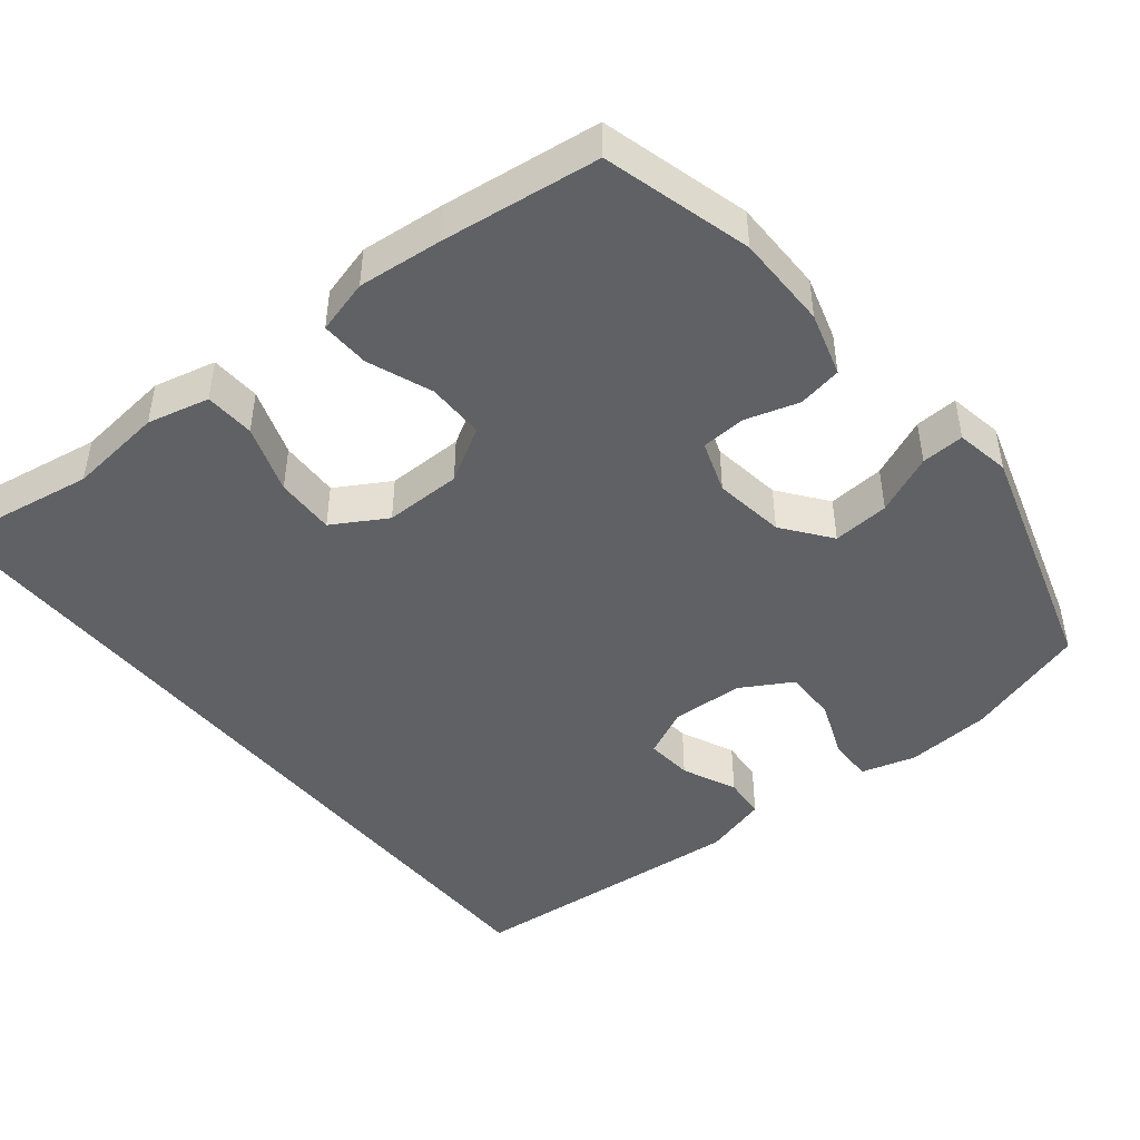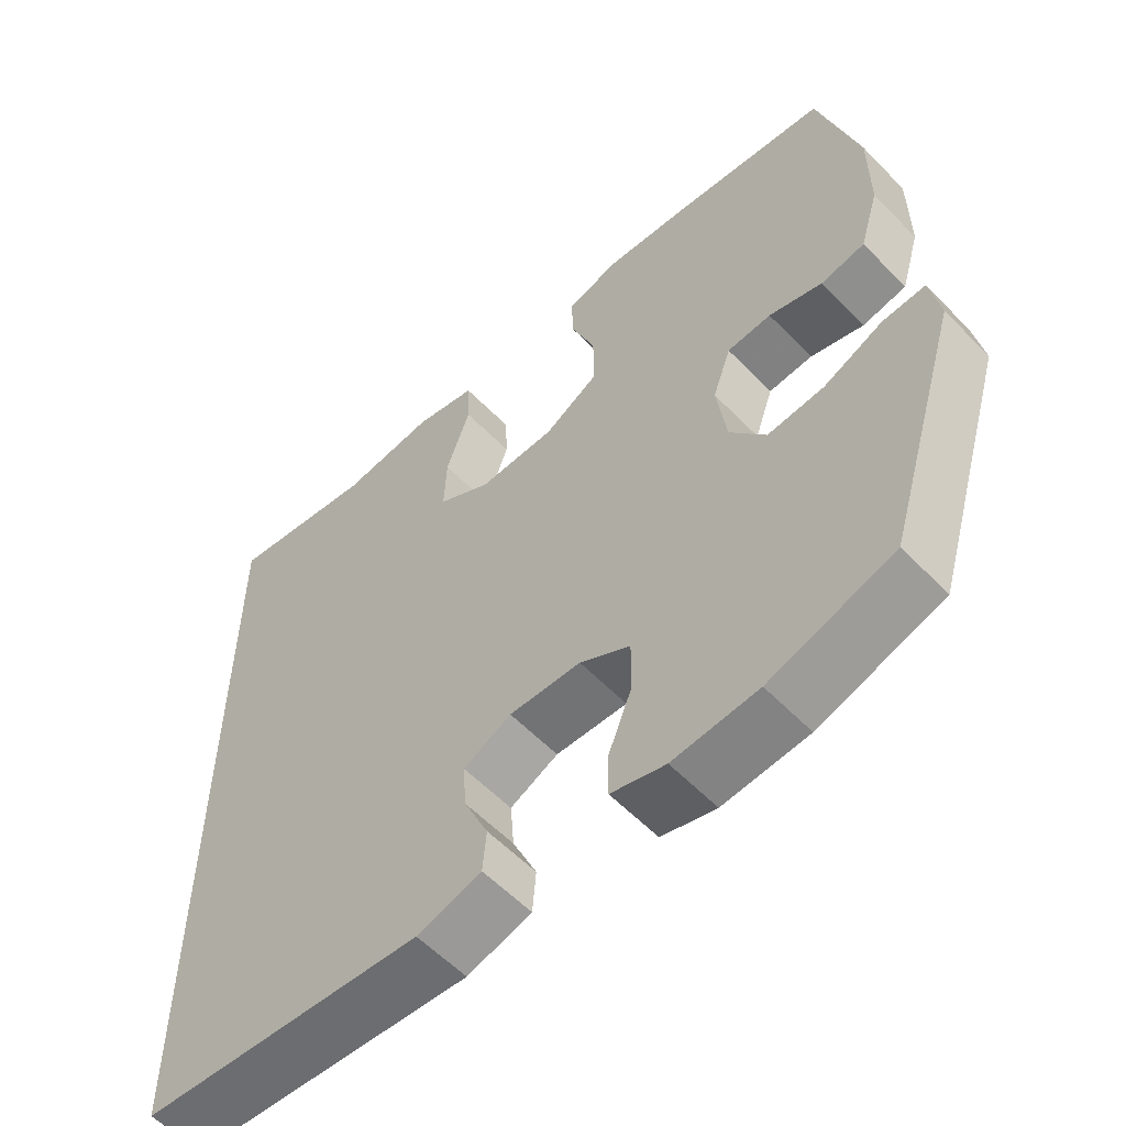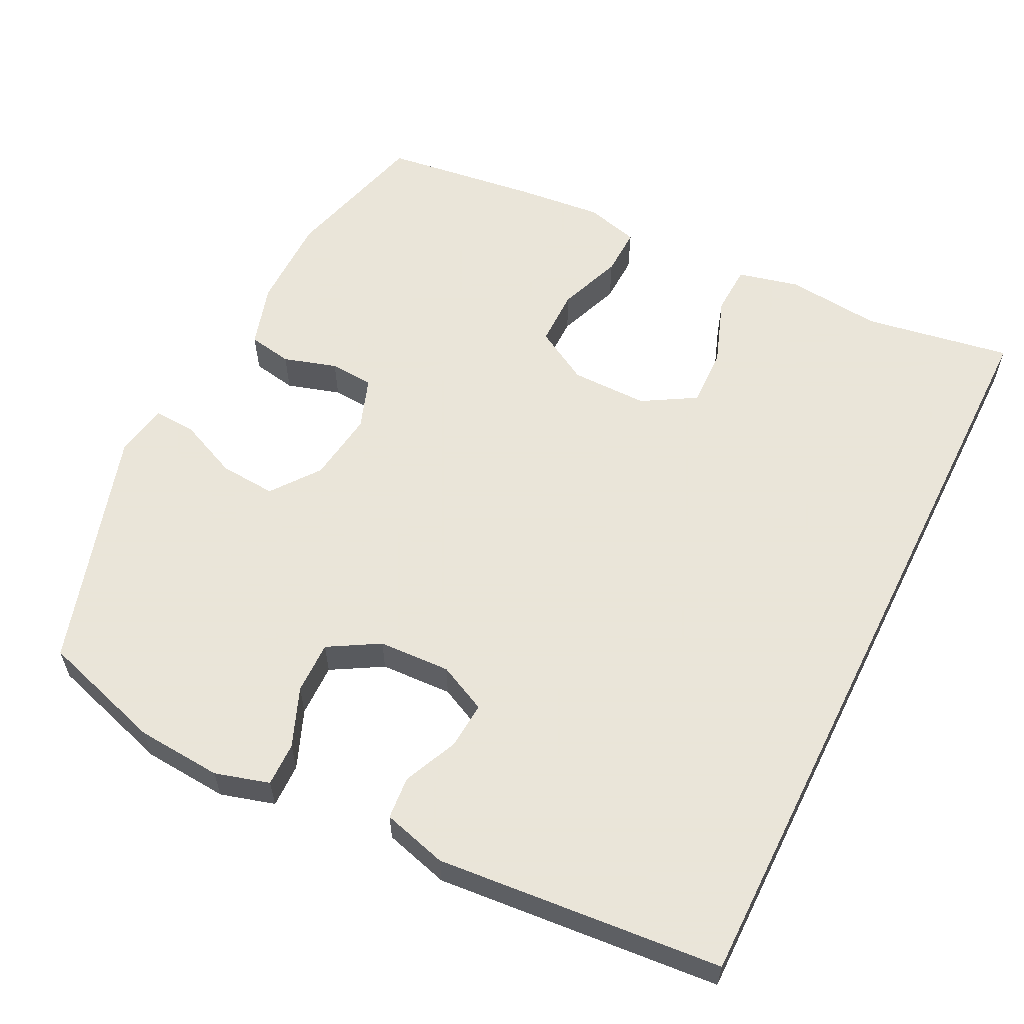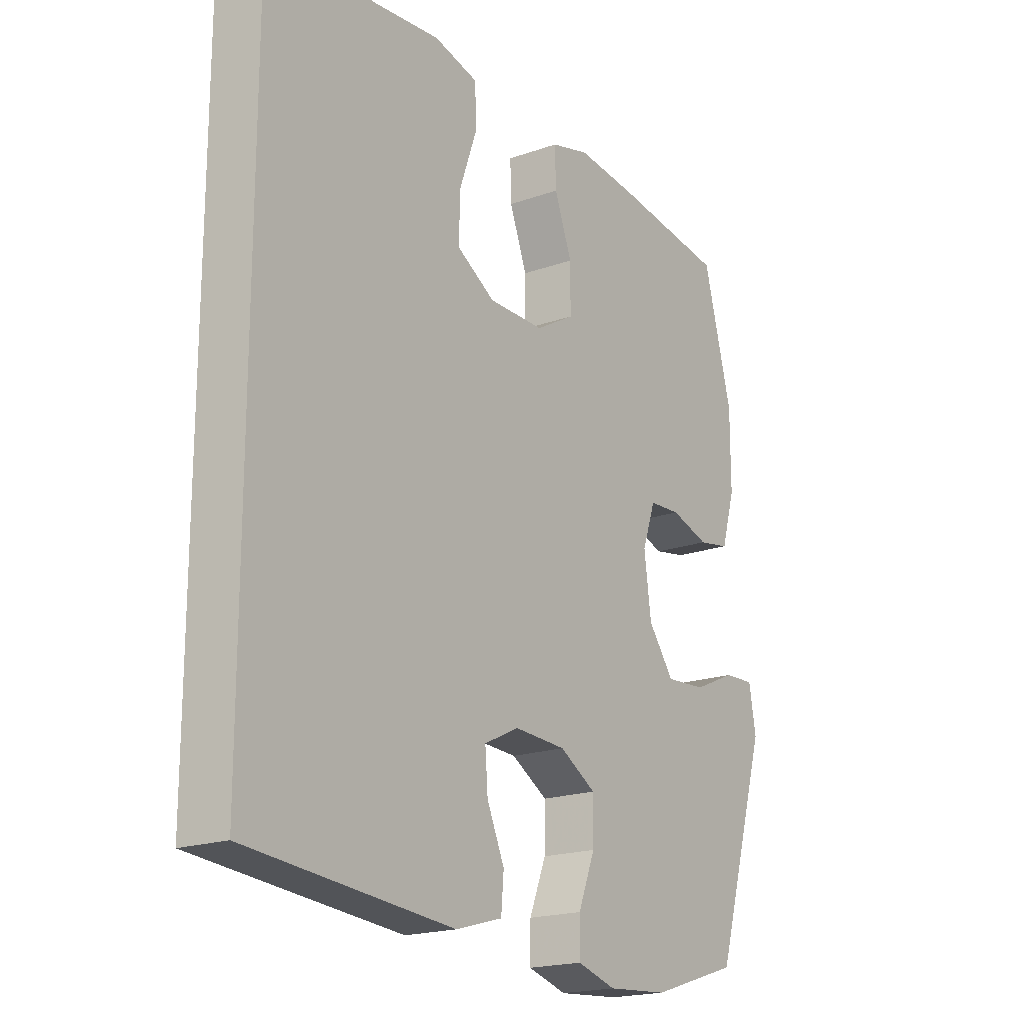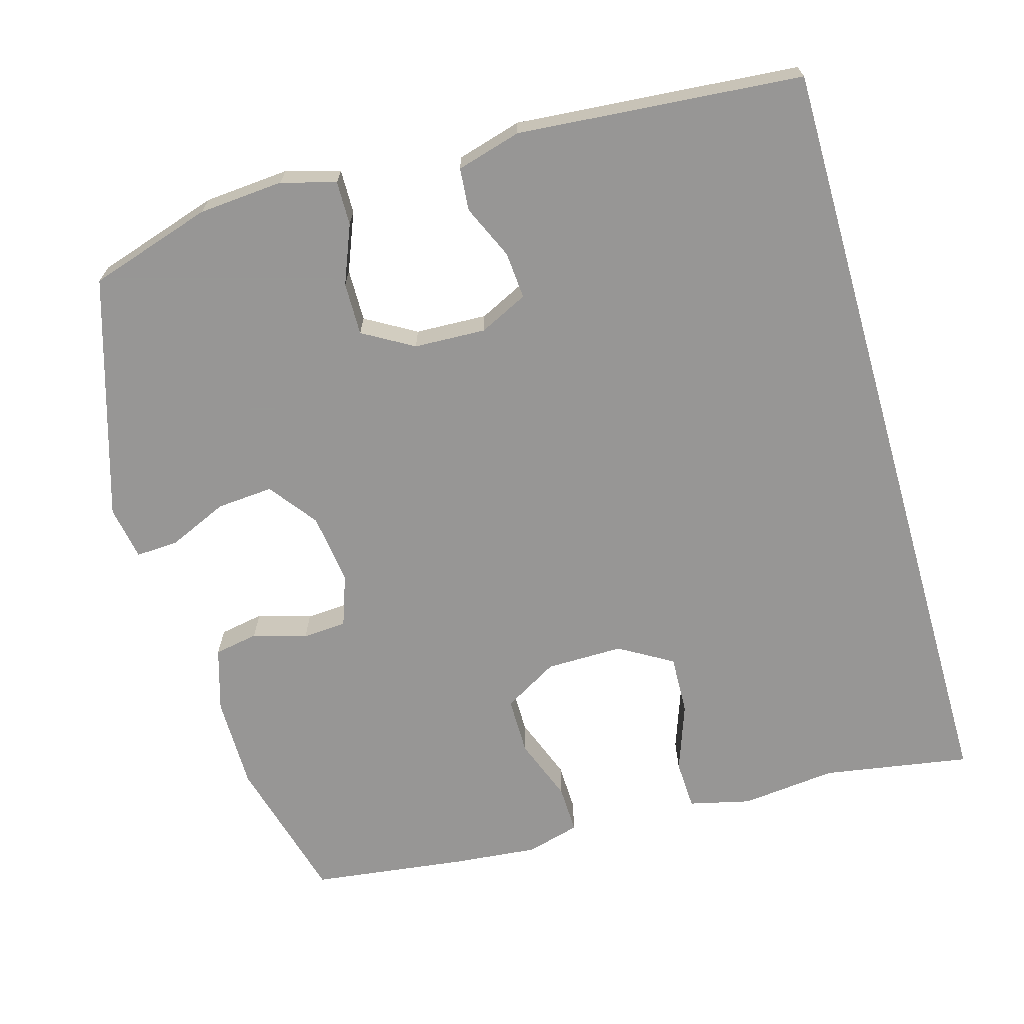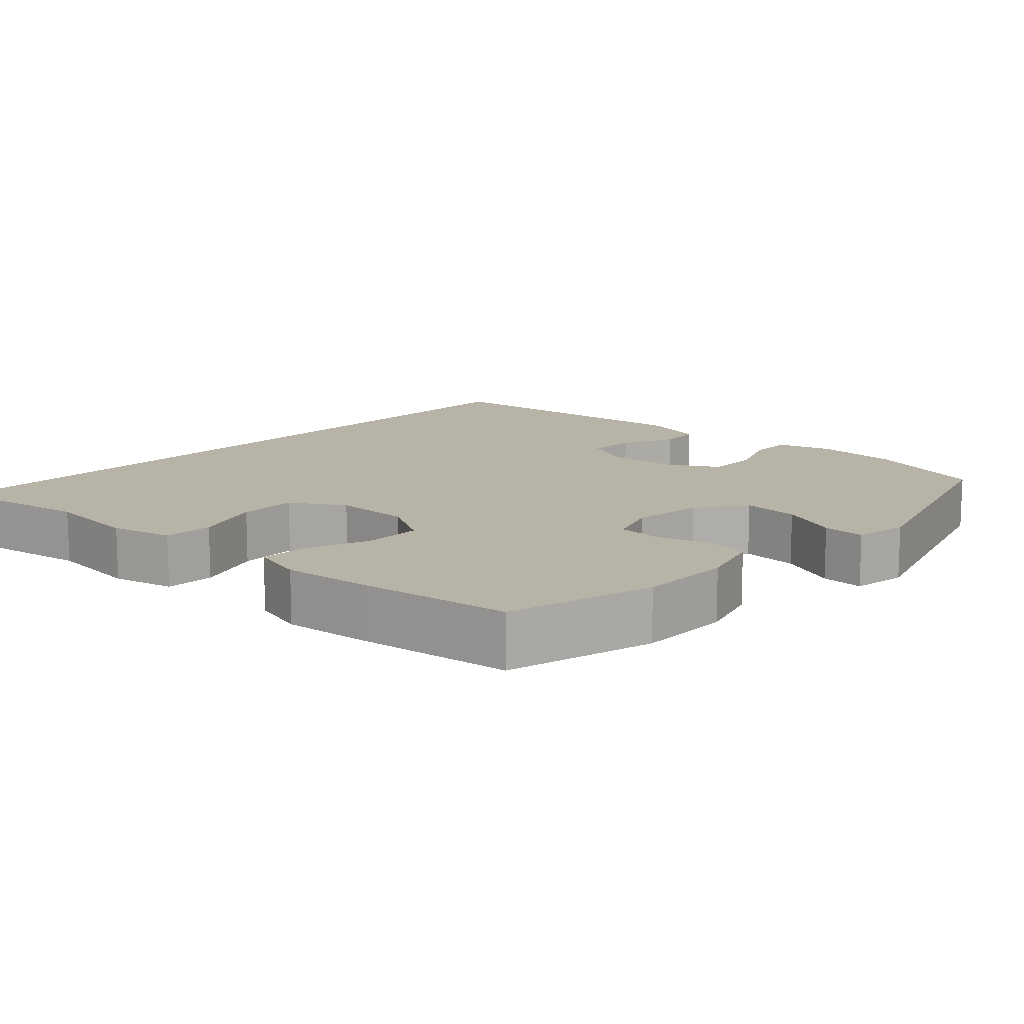
<metadata>
{"format":"obj","ext":"obj","renderer":"f3d","projection":"perspective","resolution":1024,"background":"white","views":[{"elev":-45.6,"azim":39.0,"up":"+Y"},{"elev":-57.7,"azim":43.4,"up":"+Z"},{"elev":58.6,"azim":-153.6,"up":"+Y"},{"elev":-19.3,"azim":-56.3,"up":"+Z"},{"elev":-68.0,"azim":-164.0,"up":"+Y"},{"elev":12.8,"azim":42.7,"up":"+Y"}]}
</metadata>
<code>
v 0.5 0.07 -0.5
v 0.332 0.07 -0.553
v 0.216 0.07 -0.562
v 0.142 0.07 -0.541
v 0.143 0.07 -0.481
v 0.175 0.07 -0.401
v 0.176 0.07 -0.329
v 0.107 0.07 -0.289
v 0.009 0.07 -0.285
v -0.057 0.07 -0.317
v -0.052 0.07 -0.381
v -0.019 0.07 -0.455
v -0.024 0.07 -0.513
v -0.112 0.07 -0.538
v -0.5 0.07 -0.506
v -0.5 0.07 0.566
v -0.299 0.07 0.533
v -0.169 0.07 0.547
v -0.085 0.07 0.527
v -0.082 0.07 0.459
v -0.115 0.07 0.366
v -0.118 0.07 0.285
v -0.045 0.07 0.242
v 0.06 0.07 0.243
v 0.134 0.07 0.286
v 0.134 0.07 0.365
v 0.101 0.07 0.452
v 0.099 0.07 0.518
v 0.172 0.07 0.538
v 0.287 0.07 0.527
v 0.5 0.07 0.5
v 0.554 0.07 0.299
v 0.554 0.07 0.171
v 0.528 0.07 0.084
v 0.468 0.07 0.073
v 0.395 0.07 0.095
v 0.335 0.07 0.091
v 0.31 0.07 0.02
v 0.323 0.07 -0.077
v 0.372 0.07 -0.142
v 0.449 0.07 -0.136
v 0.53 0.07 -0.1
v 0.588 0.07 -0.097
v 0.601 0.07 -0.171
v 0.5 0 -0.5
v 0.332 0 -0.553
v 0.216 0 -0.562
v 0.142 0 -0.541
v 0.143 0 -0.481
v 0.175 0 -0.401
v 0.176 0 -0.329
v 0.107 0 -0.289
v 0.009 0 -0.285
v -0.057 0 -0.317
v -0.052 0 -0.381
v -0.019 0 -0.455
v -0.024 0 -0.513
v -0.112 0 -0.538
v -0.5 0 -0.506
v -0.5 0 0.566
v -0.299 0 0.533
v -0.169 0 0.547
v -0.085 0 0.527
v -0.082 0 0.459
v -0.115 0 0.366
v -0.118 0 0.285
v -0.045 0 0.242
v 0.06 0 0.243
v 0.134 0 0.286
v 0.134 0 0.365
v 0.101 0 0.452
v 0.099 0 0.518
v 0.172 0 0.538
v 0.287 0 0.527
v 0.5 0 0.5
v 0.554 0 0.299
v 0.554 0 0.171
v 0.528 0 0.084
v 0.468 0 0.073
v 0.395 0 0.095
v 0.335 0 0.091
v 0.31 0 0.02
v 0.323 0 -0.077
v 0.372 0 -0.142
v 0.449 0 -0.136
v 0.53 0 -0.1
v 0.588 0 -0.097
v 0.601 0 -0.171
f 4 5 6
f 3 4 6
f 2 3 6
f 1 2 6
f 44 1 6
f 43 44 6
f 42 43 6
f 41 42 6
f 40 41 6 7
f 39 40 7 8
f 38 39 8 9
f 37 38 9 10
f 34 35 36
f 33 34 36
f 32 33 36
f 31 32 36
f 30 31 36
f 29 30 36
f 28 29 36
f 27 28 36
f 26 27 36
f 25 26 36 37
f 24 25 37 10
f 19 20 21
f 18 19 21
f 17 18 21
f 17 21 22
f 16 17 22
f 14 15 16
f 13 14 16
f 12 13 16
f 11 12 16
f 10 11 16 22
f 23 24 10
f 10 22 23
f 50 49 48
f 50 48 47
f 50 47 46
f 50 46 45
f 50 45 88
f 50 88 87
f 50 87 86
f 50 86 85
f 51 50 85 84
f 52 51 84 83
f 53 52 83 82
f 54 53 82 81
f 80 79 78
f 80 78 77
f 80 77 76
f 80 76 75
f 80 75 74
f 80 74 73
f 80 73 72
f 80 72 71
f 80 71 70
f 81 80 70 69
f 54 81 69 68
f 65 64 63
f 65 63 62
f 65 62 61
f 66 65 61
f 66 61 60
f 60 59 58
f 60 58 57
f 60 57 56
f 60 56 55
f 66 60 55 54
f 54 68 67
f 67 66 54
f 1 45 46 2
f 2 46 47 3
f 3 47 48 4
f 4 48 49 5
f 5 49 50 6
f 6 50 51 7
f 7 51 52 8
f 8 52 53 9
f 9 53 54 10
f 10 54 55 11
f 11 55 56 12
f 12 56 57 13
f 13 57 58 14
f 14 58 59 15
f 15 59 60 16
f 16 60 61 17
f 17 61 62 18
f 18 62 63 19
f 19 63 64 20
f 20 64 65 21
f 21 65 66 22
f 22 66 67 23
f 23 67 68 24
f 24 68 69 25
f 25 69 70 26
f 26 70 71 27
f 27 71 72 28
f 28 72 73 29
f 29 73 74 30
f 30 74 75 31
f 31 75 76 32
f 32 76 77 33
f 33 77 78 34
f 34 78 79 35
f 35 79 80 36
f 36 80 81 37
f 37 81 82 38
f 38 82 83 39
f 39 83 84 40
f 40 84 85 41
f 41 85 86 42
f 42 86 87 43
f 43 87 88 44
f 44 88 45 1

</code>
